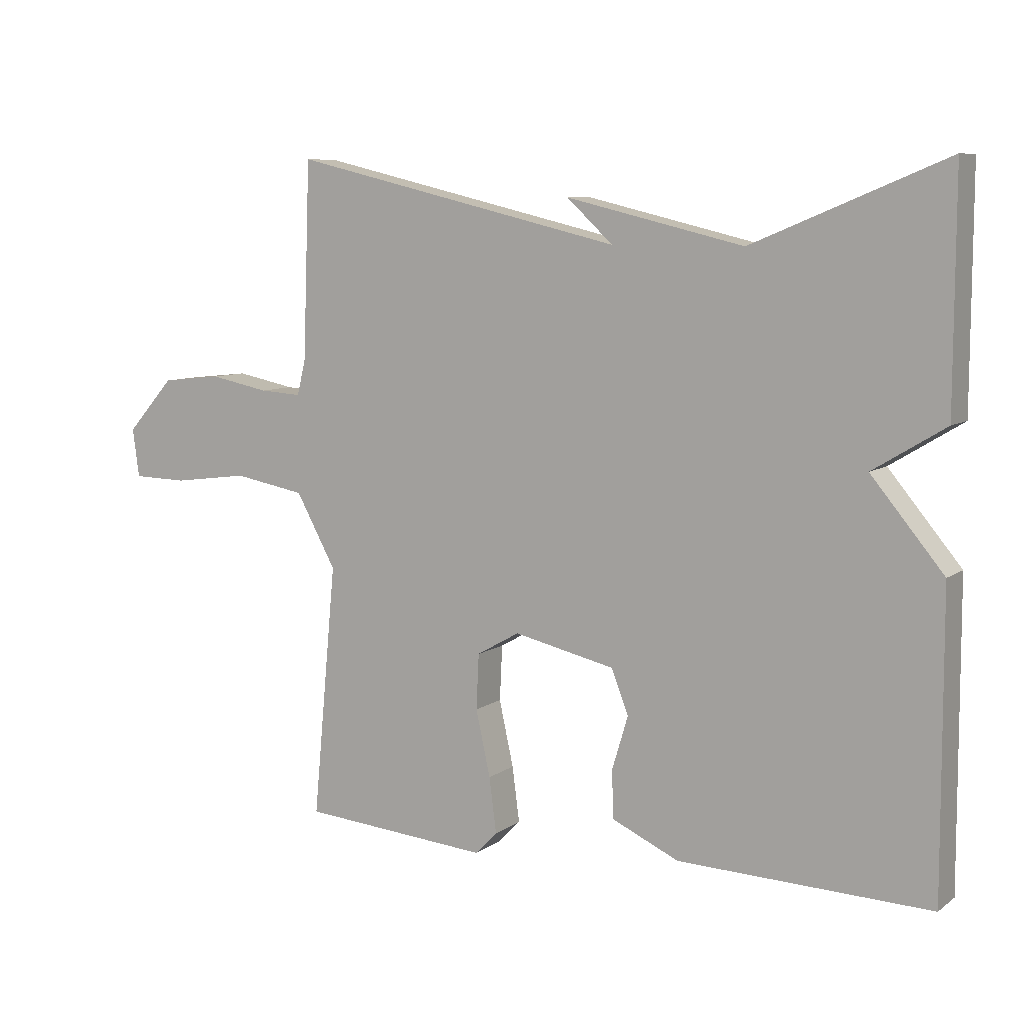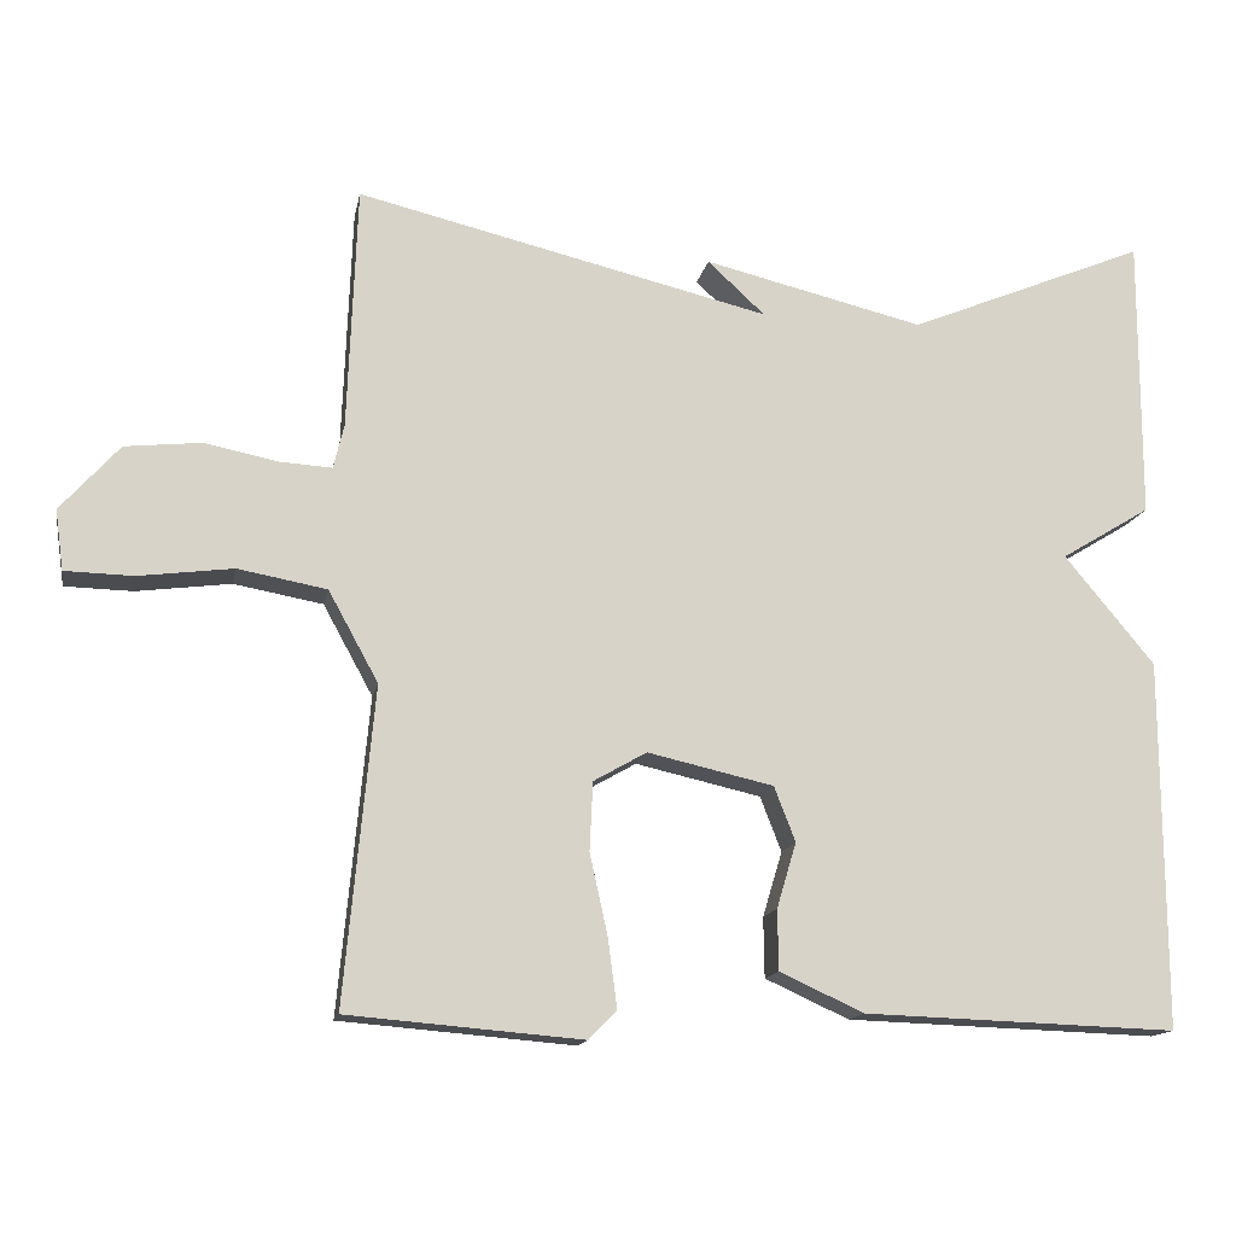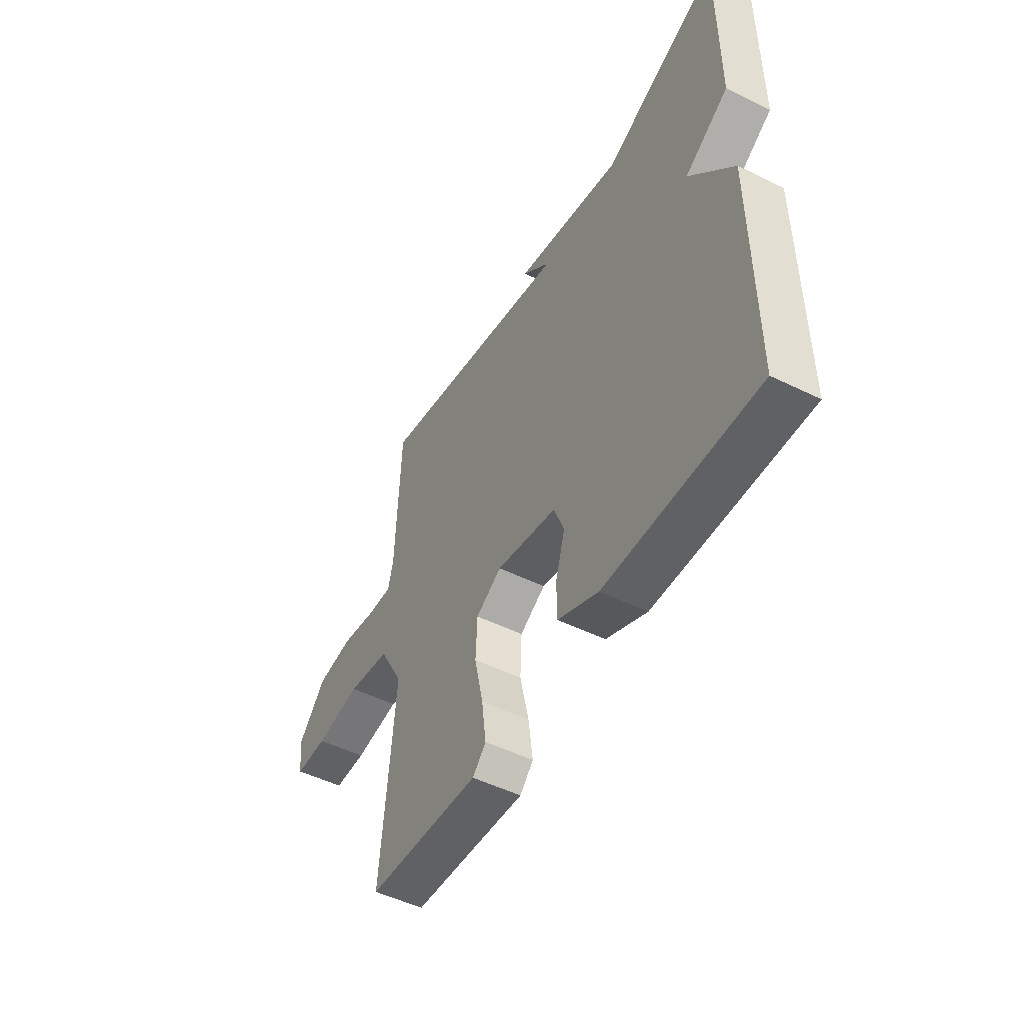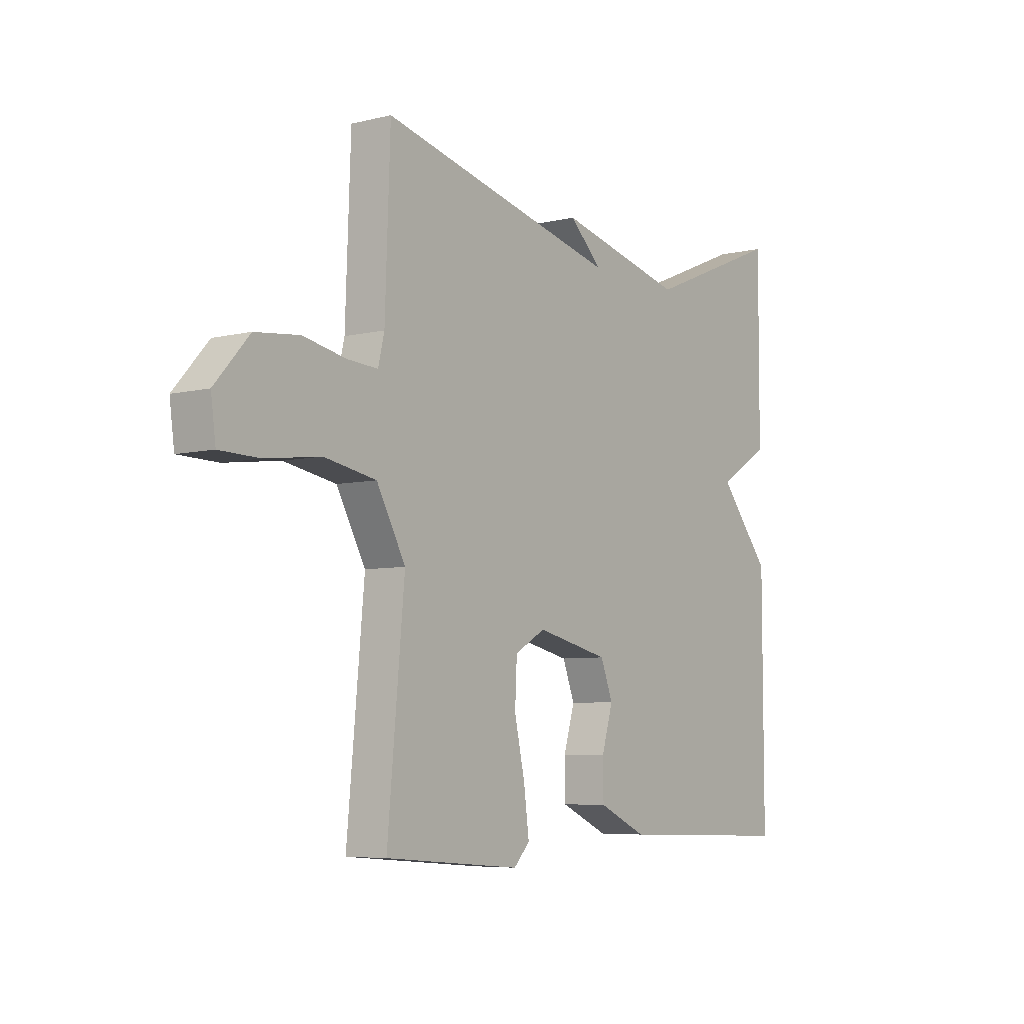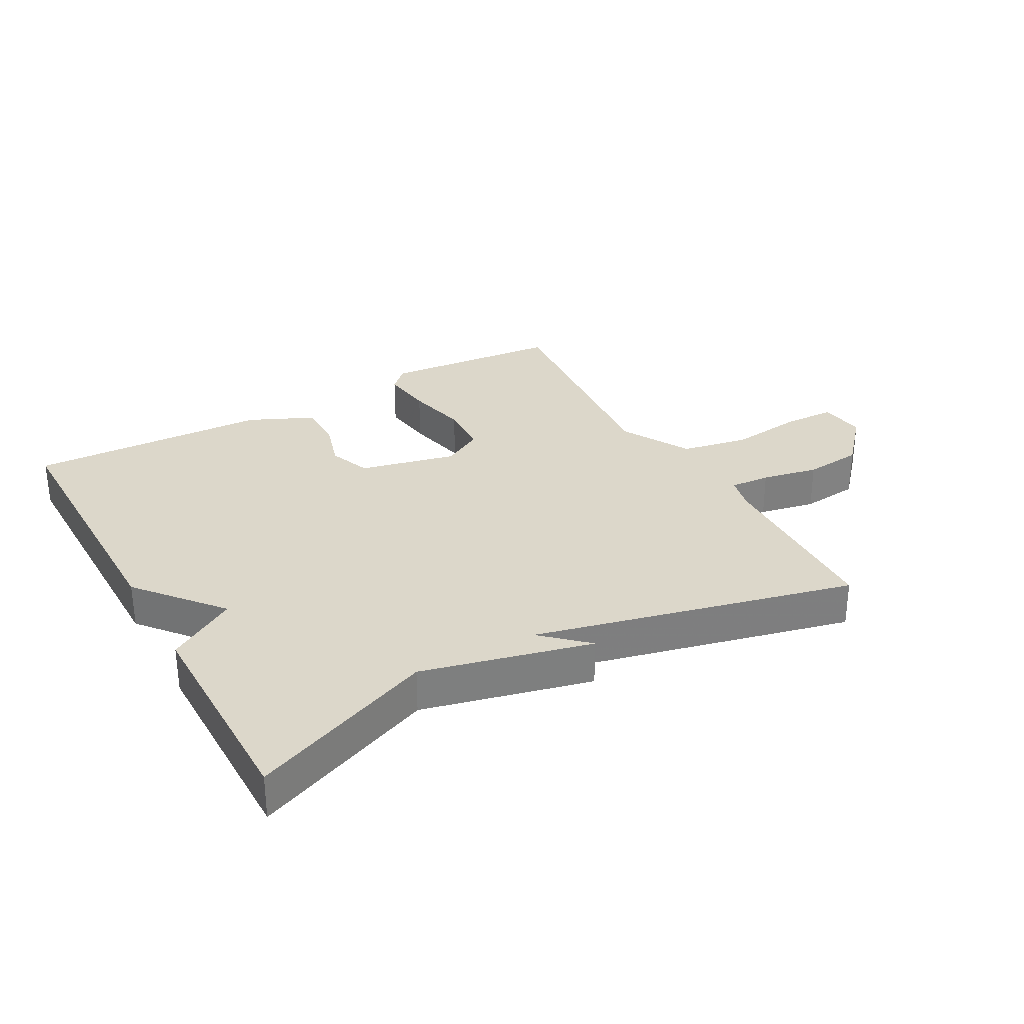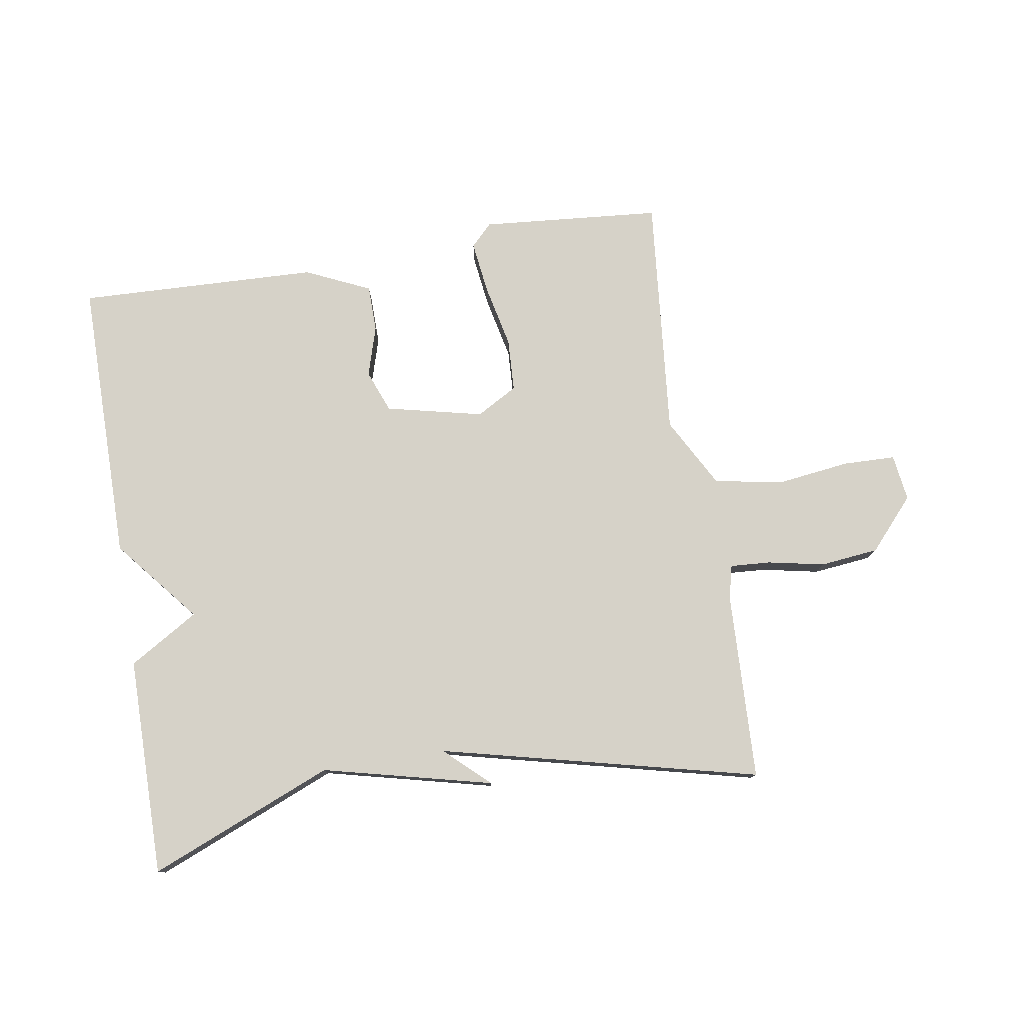
<metadata>
{"format":"obj","ext":"obj","renderer":"f3d","projection":"perspective","resolution":1024,"background":"white","views":[{"elev":8.1,"azim":-150.7,"up":"+Z"},{"elev":-14.4,"azim":169.3,"up":"+Z"},{"elev":-50.1,"azim":-118.4,"up":"+Z"},{"elev":-6.2,"azim":126.0,"up":"+Z"},{"elev":30.5,"azim":-29.0,"up":"+Y"},{"elev":78.0,"azim":-9.1,"up":"+Y"}]}
</metadata>
<code>
v 0.5 0.07 -0.5
v 0.213 0.07 -0.524
v 0.179 0.07 -0.489
v 0.19 0.07 -0.405
v 0.212 0.07 -0.305
v 0.208 0.07 -0.221
v 0.143 0.07 -0.184
v -0.011 0.07 -0.219
v -0.037 0.07 -0.286
v -0.013 0.07 -0.366
v -0.014 0.07 -0.44
v -0.117 0.07 -0.487
v -0.5 0.07 -0.5
v -0.499 0.07 -0.048
v -0.389 0.07 0.085
v -0.499 0.07 0.152
v -0.5 0.07 0.5
v -0.207 0.07 0.379
v 0.063 0.07 0.444
v -0.007 0.07 0.379
v 0.5 0.07 0.5
v 0.511 0.07 0.201
v 0.524 0.07 0.147
v 0.588 0.07 0.151
v 0.678 0.07 0.169
v 0.771 0.07 0.159
v 0.843 0.07 0.078
v 0.833 0.07 0.004
v 0.75 0.07 0.002
v 0.634 0.07 0.017
v 0.525 0.07 -0.003
v 0.464 0.07 -0.114
v 0.5 0 -0.5
v 0.213 0 -0.524
v 0.179 0 -0.489
v 0.19 0 -0.405
v 0.212 0 -0.305
v 0.208 0 -0.221
v 0.143 0 -0.184
v -0.011 0 -0.219
v -0.037 0 -0.286
v -0.013 0 -0.366
v -0.014 0 -0.44
v -0.117 0 -0.487
v -0.5 0 -0.5
v -0.499 0 -0.048
v -0.389 0 0.085
v -0.499 0 0.152
v -0.5 0 0.5
v -0.207 0 0.379
v 0.063 0 0.444
v -0.007 0 0.379
v 0.5 0 0.5
v 0.511 0 0.201
v 0.524 0 0.147
v 0.588 0 0.151
v 0.678 0 0.169
v 0.771 0 0.159
v 0.843 0 0.078
v 0.833 0 0.004
v 0.75 0 0.002
v 0.634 0 0.017
v 0.525 0 -0.003
v 0.464 0 -0.114
f 28 29 30
f 27 28 30
f 26 27 30
f 25 26 30
f 24 25 30
f 23 24 30 31
f 22 23 31 32
f 20 21 22 32
f 18 19 20
f 15 16 17 18
f 15 18 20 32
f 13 14 15
f 12 13 15
f 11 12 15
f 10 11 15
f 9 10 15
f 8 9 15
f 7 8 15
f 3 4 5
f 2 3 5
f 1 2 5
f 32 1 5
f 32 5 6
f 7 15 32
f 6 7 32
f 62 61 60
f 62 60 59
f 62 59 58
f 62 58 57
f 62 57 56
f 63 62 56 55
f 64 63 55 54
f 64 54 53 52
f 52 51 50
f 50 49 48 47
f 64 52 50 47
f 47 46 45
f 47 45 44
f 47 44 43
f 47 43 42
f 47 42 41
f 47 41 40
f 47 40 39
f 37 36 35
f 37 35 34
f 37 34 33
f 37 33 64
f 38 37 64
f 64 47 39
f 64 39 38
f 1 33 34 2
f 2 34 35 3
f 3 35 36 4
f 4 36 37 5
f 5 37 38 6
f 6 38 39 7
f 7 39 40 8
f 8 40 41 9
f 9 41 42 10
f 10 42 43 11
f 11 43 44 12
f 12 44 45 13
f 13 45 46 14
f 14 46 47 15
f 15 47 48 16
f 16 48 49 17
f 17 49 50 18
f 18 50 51 19
f 19 51 52 20
f 20 52 53 21
f 21 53 54 22
f 22 54 55 23
f 23 55 56 24
f 24 56 57 25
f 25 57 58 26
f 26 58 59 27
f 27 59 60 28
f 28 60 61 29
f 29 61 62 30
f 30 62 63 31
f 31 63 64 32
f 32 64 33 1

</code>
